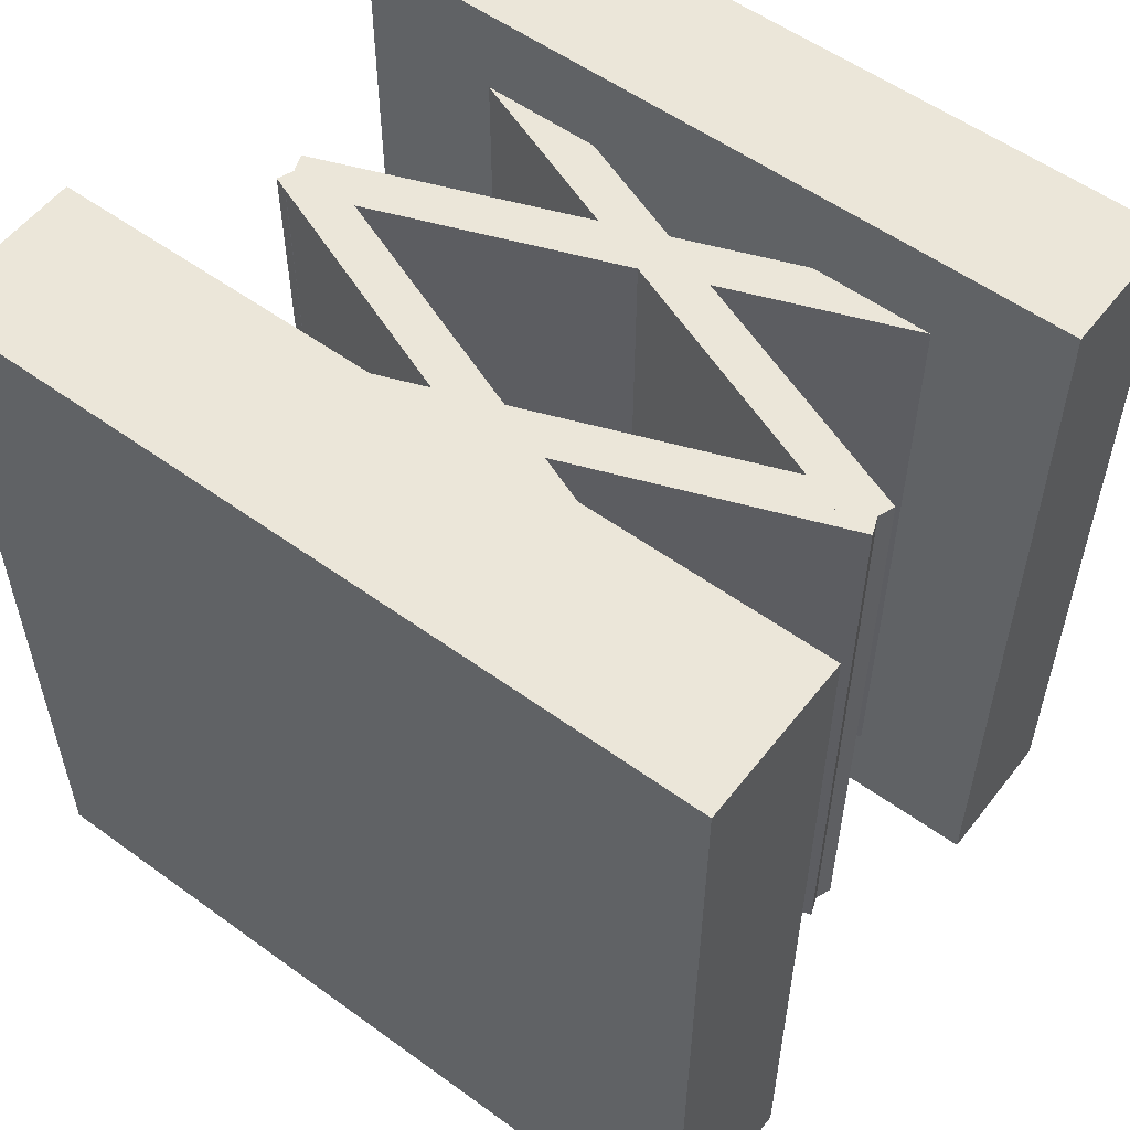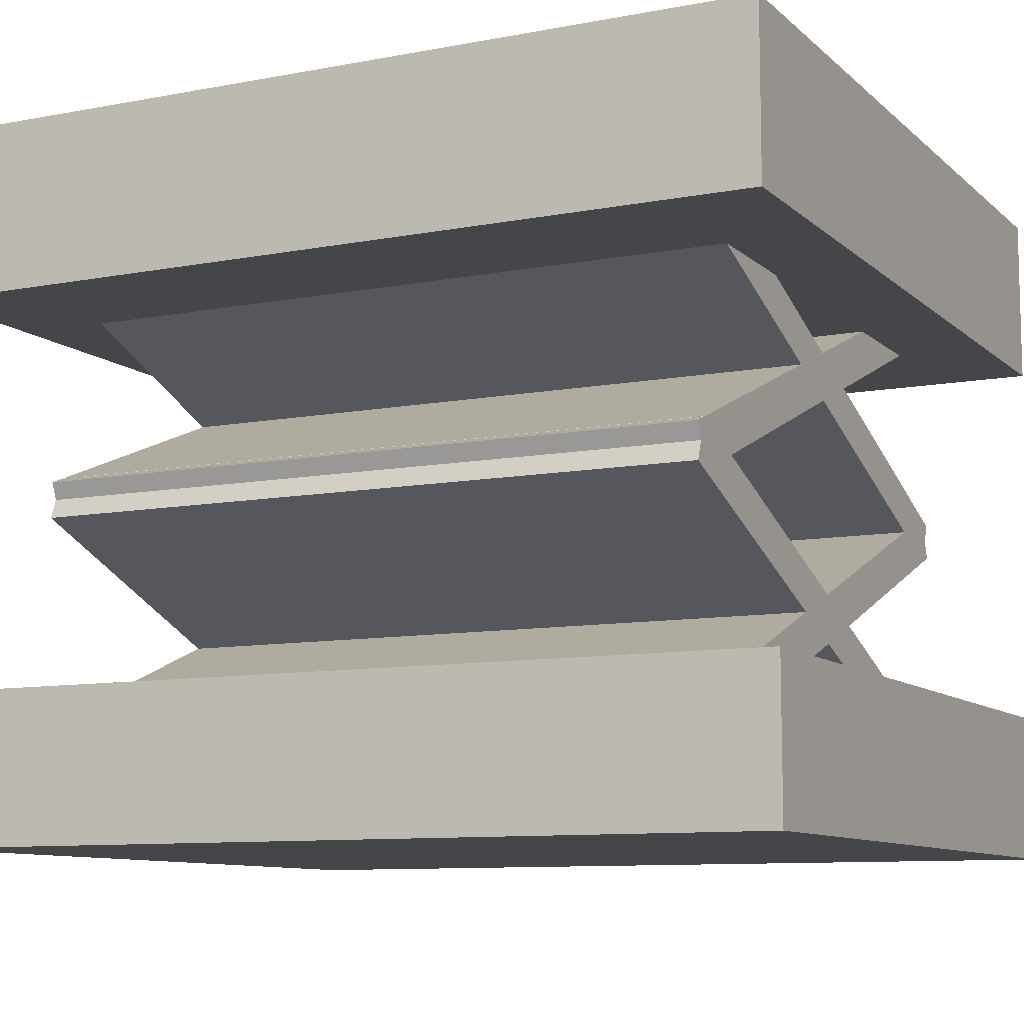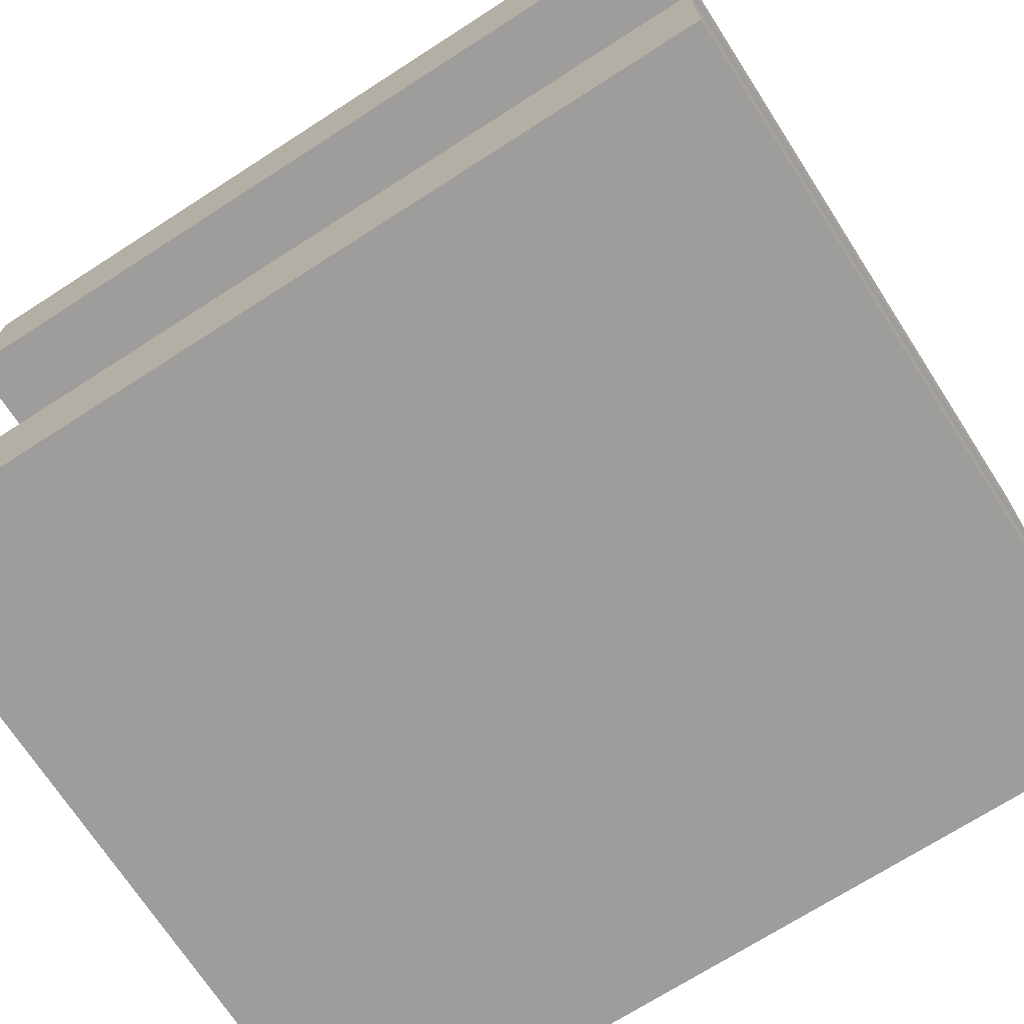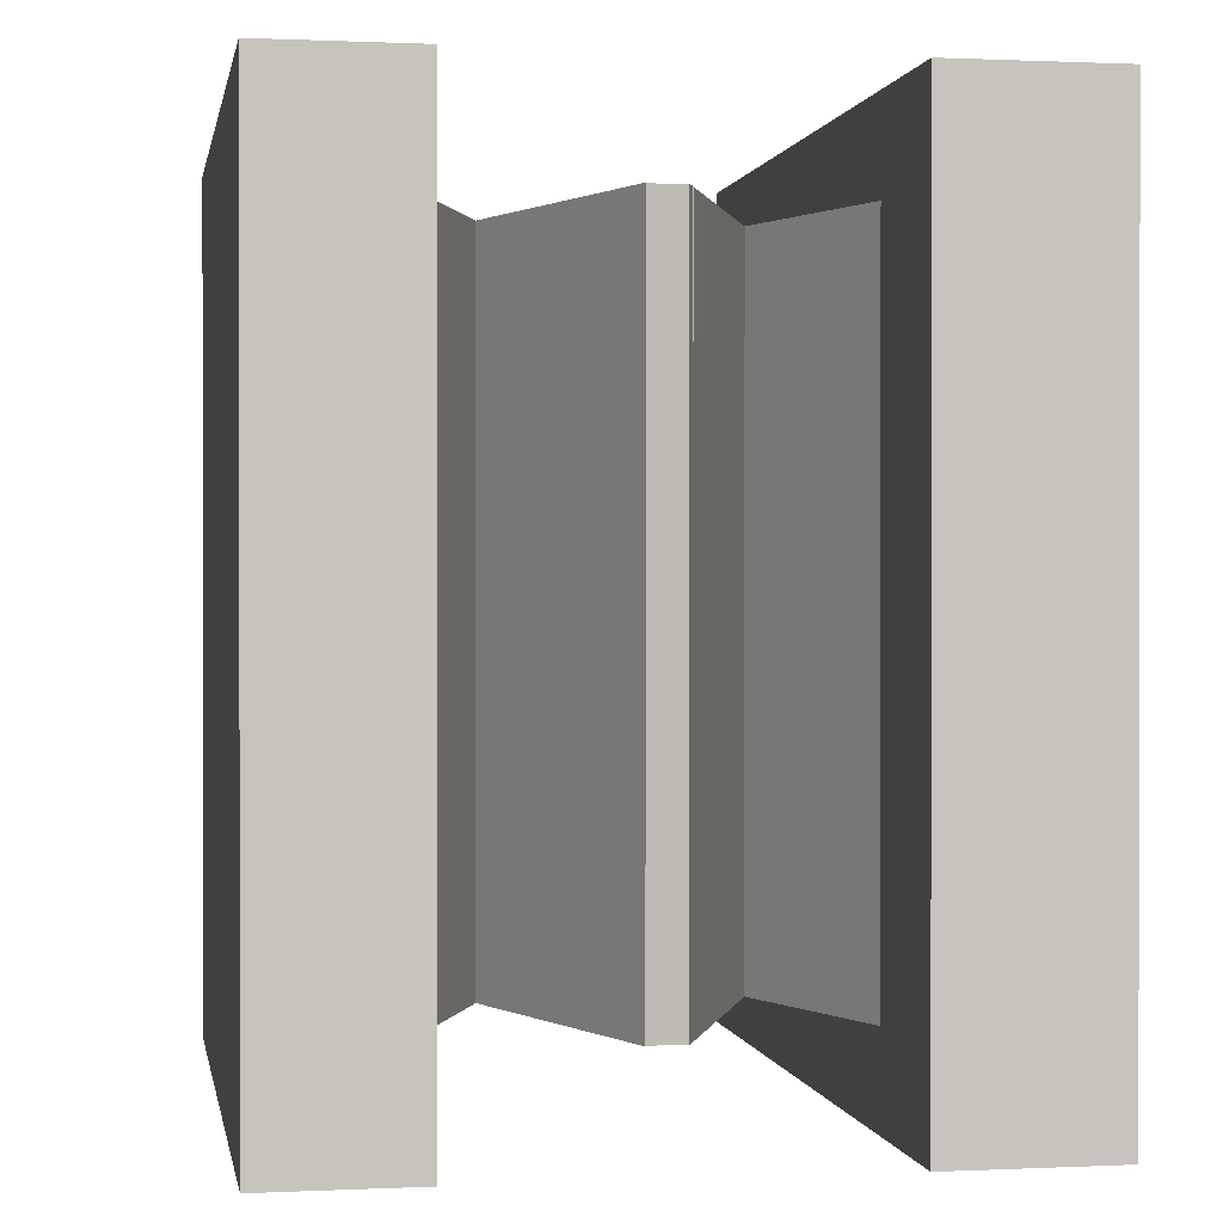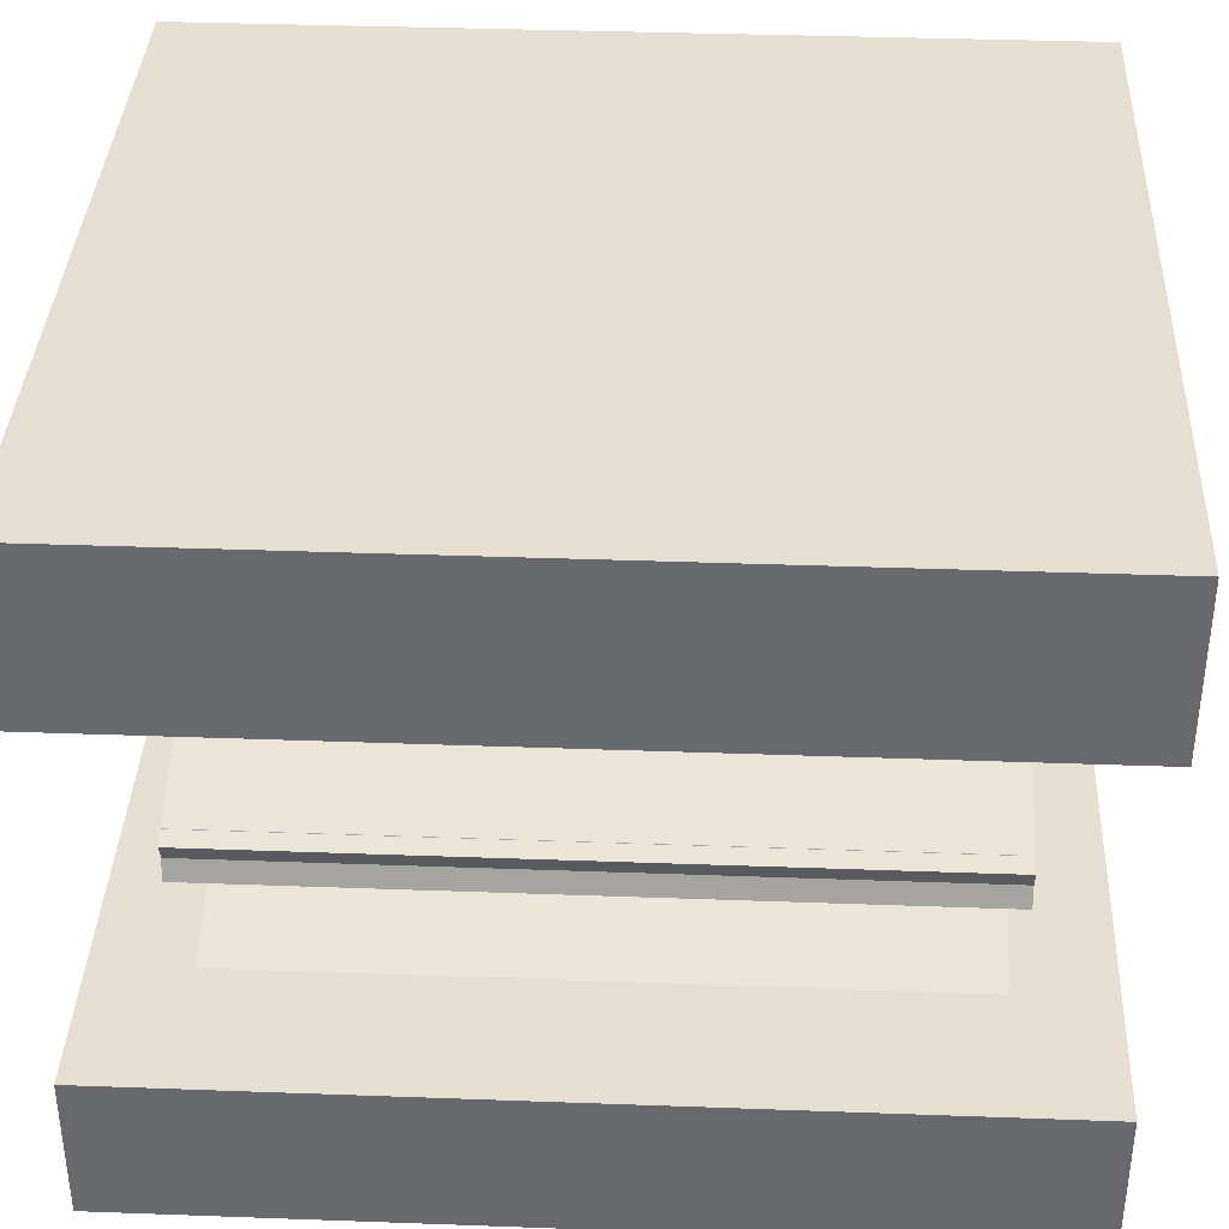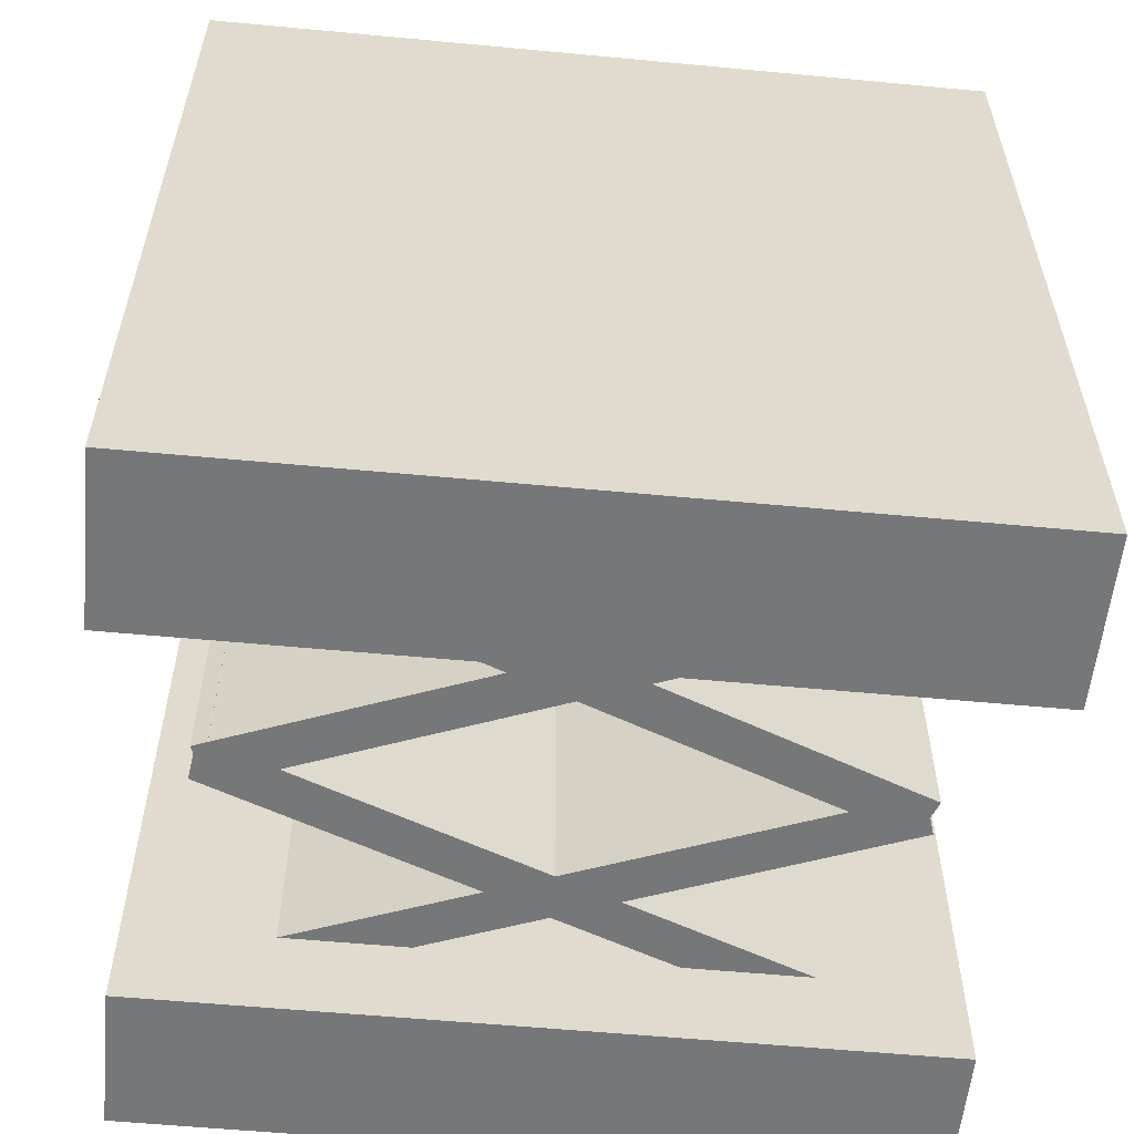
<metadata>
{"format":"obj","ext":"obj","renderer":"f3d","projection":"perspective","resolution":1024,"background":"white","views":[{"elev":55.5,"azim":-142.7,"up":"+Z"},{"elev":-9.6,"azim":116.4,"up":"+Y"},{"elev":-70.7,"azim":-57.2,"up":"+Y"},{"elev":0.5,"azim":80.1,"up":"+Z"},{"elev":37.0,"azim":92.7,"up":"+Y"},{"elev":-57.1,"azim":174.4,"up":"+Z"}]}
</metadata>
<code>
o 立方体
v -1.176 0.5245 -1.268
v -1.176 1.021 -1.268
v 1.186 0.5245 -1.268
v 1.186 1.021 -1.268
v -1.176 0.5245 1.268
v -1.176 1.021 1.268
v 1.186 0.5245 1.268
v 1.186 1.021 1.268
v -1.119 -1.037 -1.274
v -1.119 -0.5993 -1.274
v 1.129 -1.037 -1.274
v 1.129 -0.5993 -1.274
v -1.119 -1.037 1.274
v -1.119 -0.5993 1.274
v 1.129 -1.037 1.274
v 1.129 -0.5993 1.274
v -0.9504 0.6145 -1
v -0.9028 0.7362 -1
v 0.9127 -0.1129 -1
v 0.9602 0.008799 -1
v -0.9504 0.6145 1
v -0.9028 0.7362 1
v 0.9127 -0.1129 1
v 0.9602 0.008799 1
v 0.9156 0.7298 -1
v 0.9623 0.6078 -1
v -0.9525 0.0155 -1
v -0.9058 -0.1065 -1
v 0.9156 0.7298 1
v 0.9623 0.6078 1
v -0.9525 0.0155 1
v -0.9058 -0.1065 1
v 0.9156 0.02692 -1
v 0.9623 -0.09512 -1
v -0.9525 -0.6874 -1
v -0.9058 -0.8095 -1
v 0.9156 0.02692 1
v 0.9623 -0.09512 1
v -0.9525 -0.6874 1
v -0.9058 -0.8095 1
v -0.9504 -0.08842 -1
v -0.9028 0.03329 -1
v 0.9127 -0.8158 -1
v 0.9602 -0.6941 -1
v -0.9504 -0.08842 1
v -0.9028 0.03329 1
v 0.9127 -0.8158 1
v 0.9602 -0.6941 1
f 2 3 1
f 4 7 3
f 8 5 7
f 6 1 5
f 7 1 3
f 4 6 8
f 2 4 3
f 4 8 7
f 8 6 5
f 6 2 1
f 7 5 1
f 4 2 6
f 10 11 9
f 12 15 11
f 16 13 15
f 14 9 13
f 15 9 11
f 12 14 16
f 18 19 17
f 20 23 19
f 23 22 21
f 22 17 21
f 23 17 19
f 20 22 24
f 25 28 27
f 28 31 27
f 32 29 31
f 30 25 29
f 31 25 27
f 28 30 32
f 33 36 35
f 35 40 39
f 39 38 37
f 38 33 37
f 39 33 35
f 36 38 40
f 42 43 41
f 44 47 43
f 47 46 45
f 46 41 45
f 47 41 43
f 44 46 48
f 10 12 11
f 12 16 15
f 16 14 13
f 14 10 9
f 15 13 9
f 12 10 14
f 18 20 19
f 20 24 23
f 23 24 22
f 22 18 17
f 23 21 17
f 20 18 22
f 25 26 28
f 28 32 31
f 32 30 29
f 30 26 25
f 31 29 25
f 28 26 30
f 33 34 36
f 35 36 40
f 39 40 38
f 38 34 33
f 39 37 33
f 36 34 38
f 42 44 43
f 44 48 47
f 47 48 46
f 46 42 41
f 47 45 41
f 44 42 46

</code>
